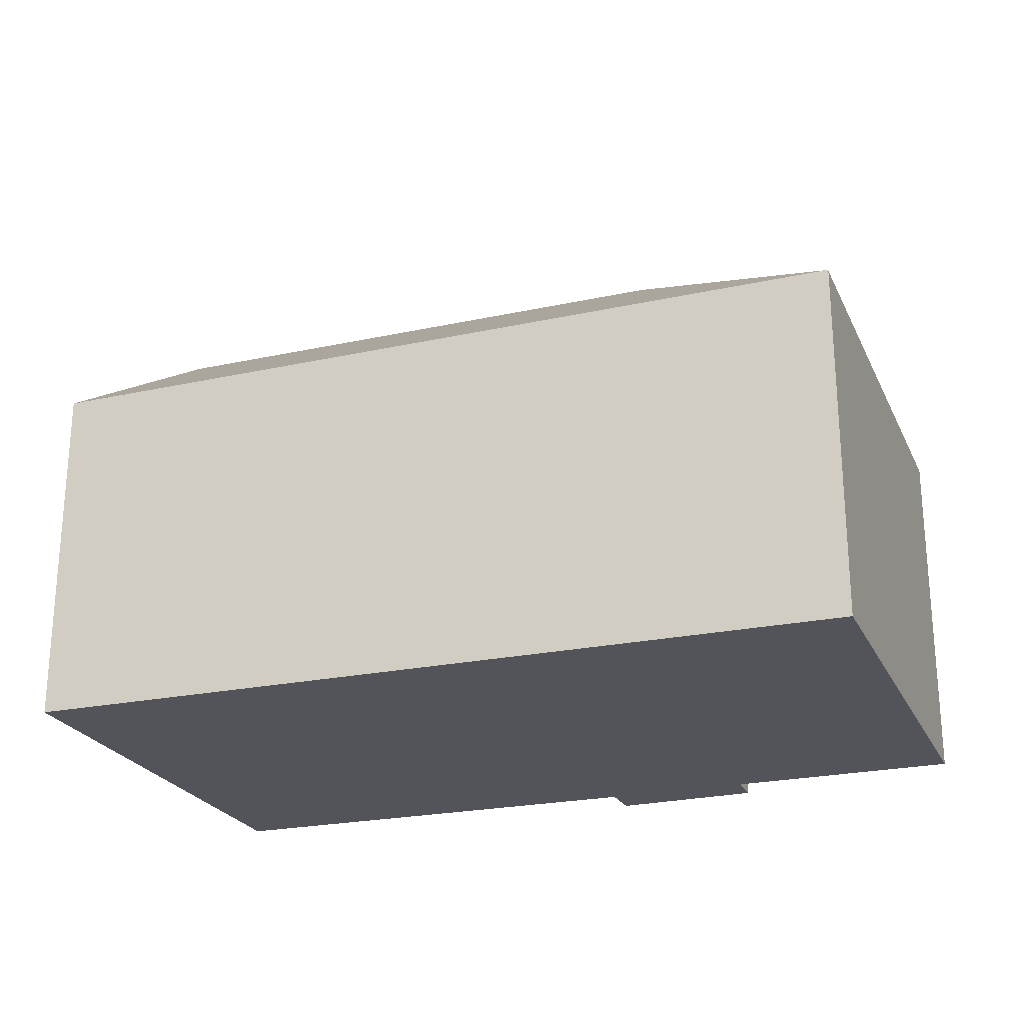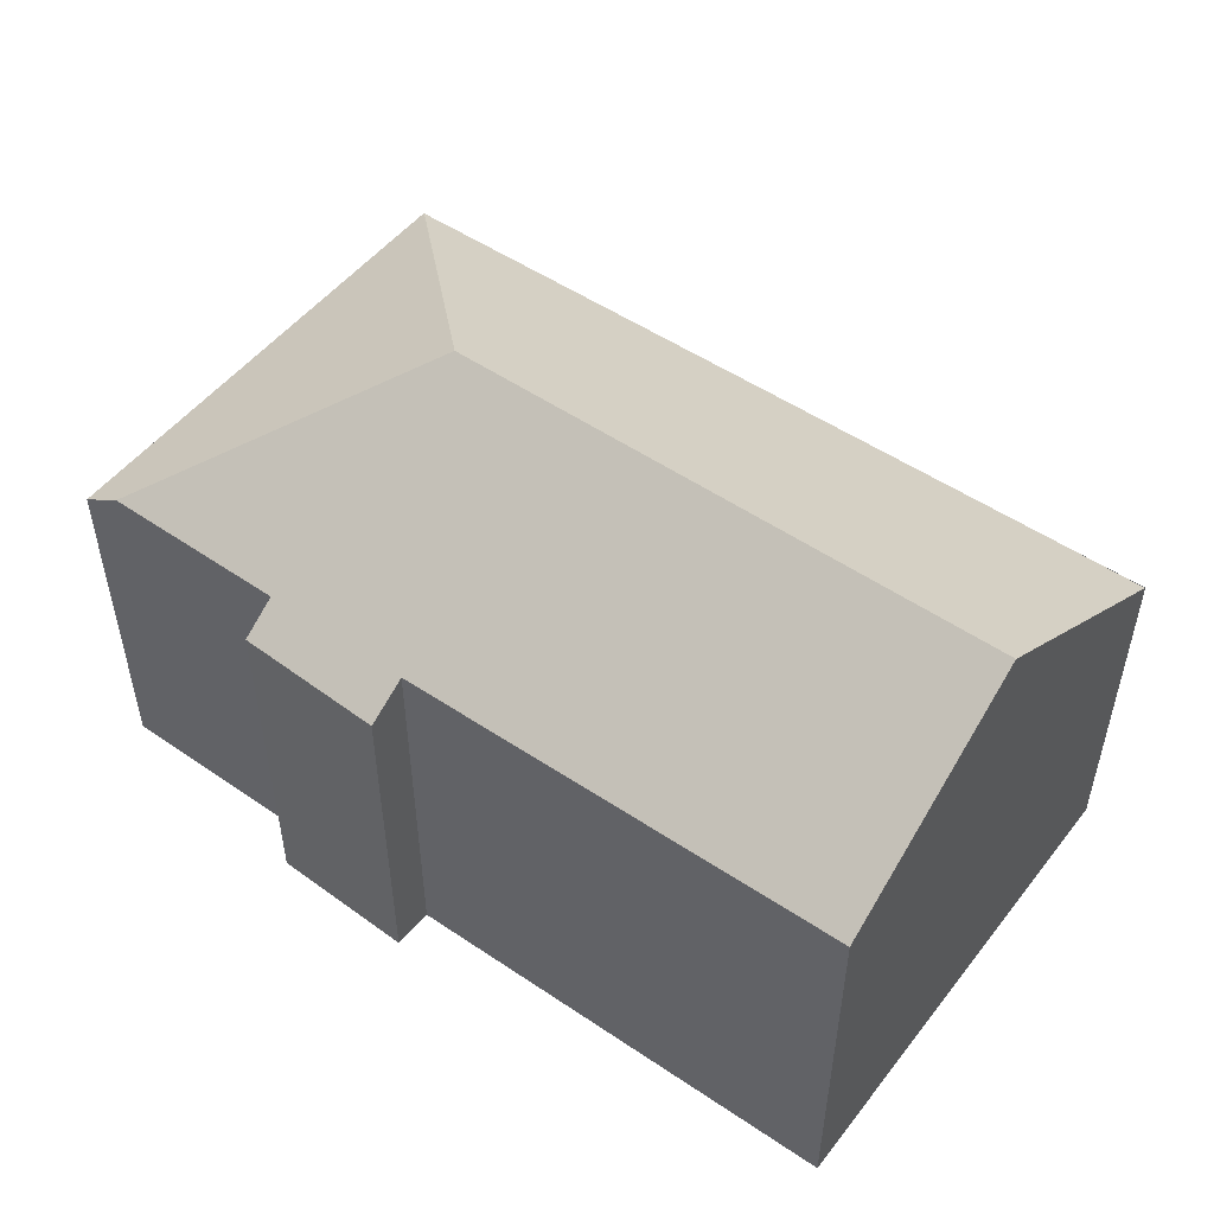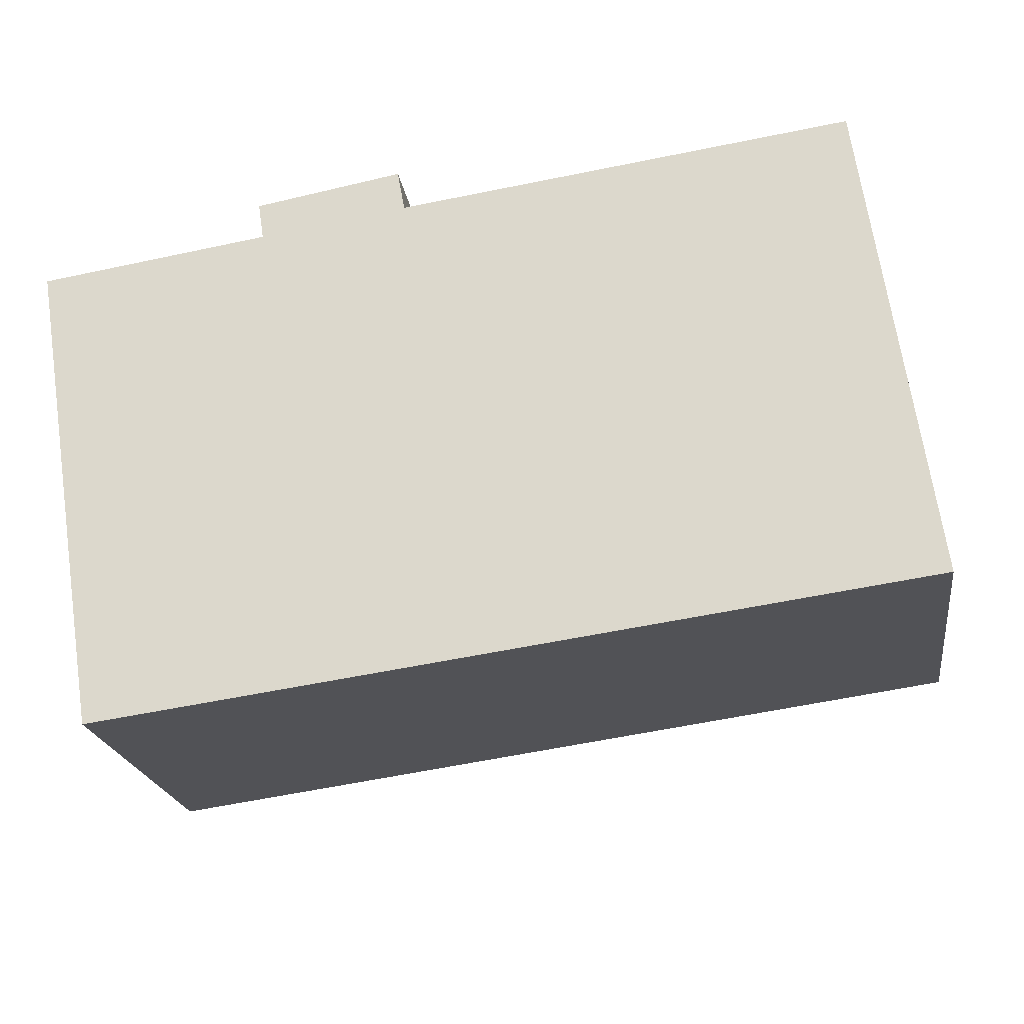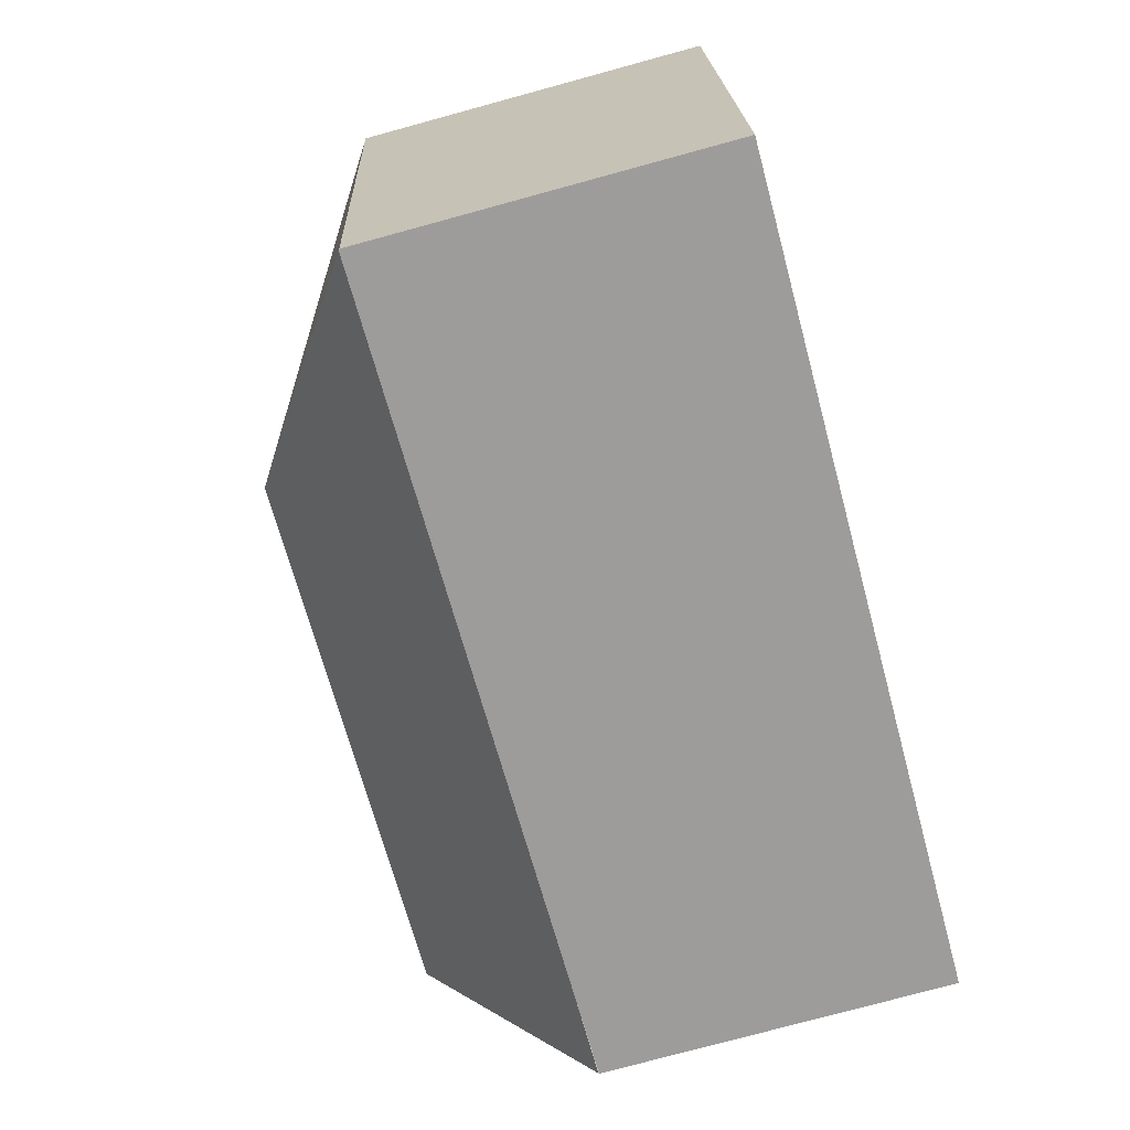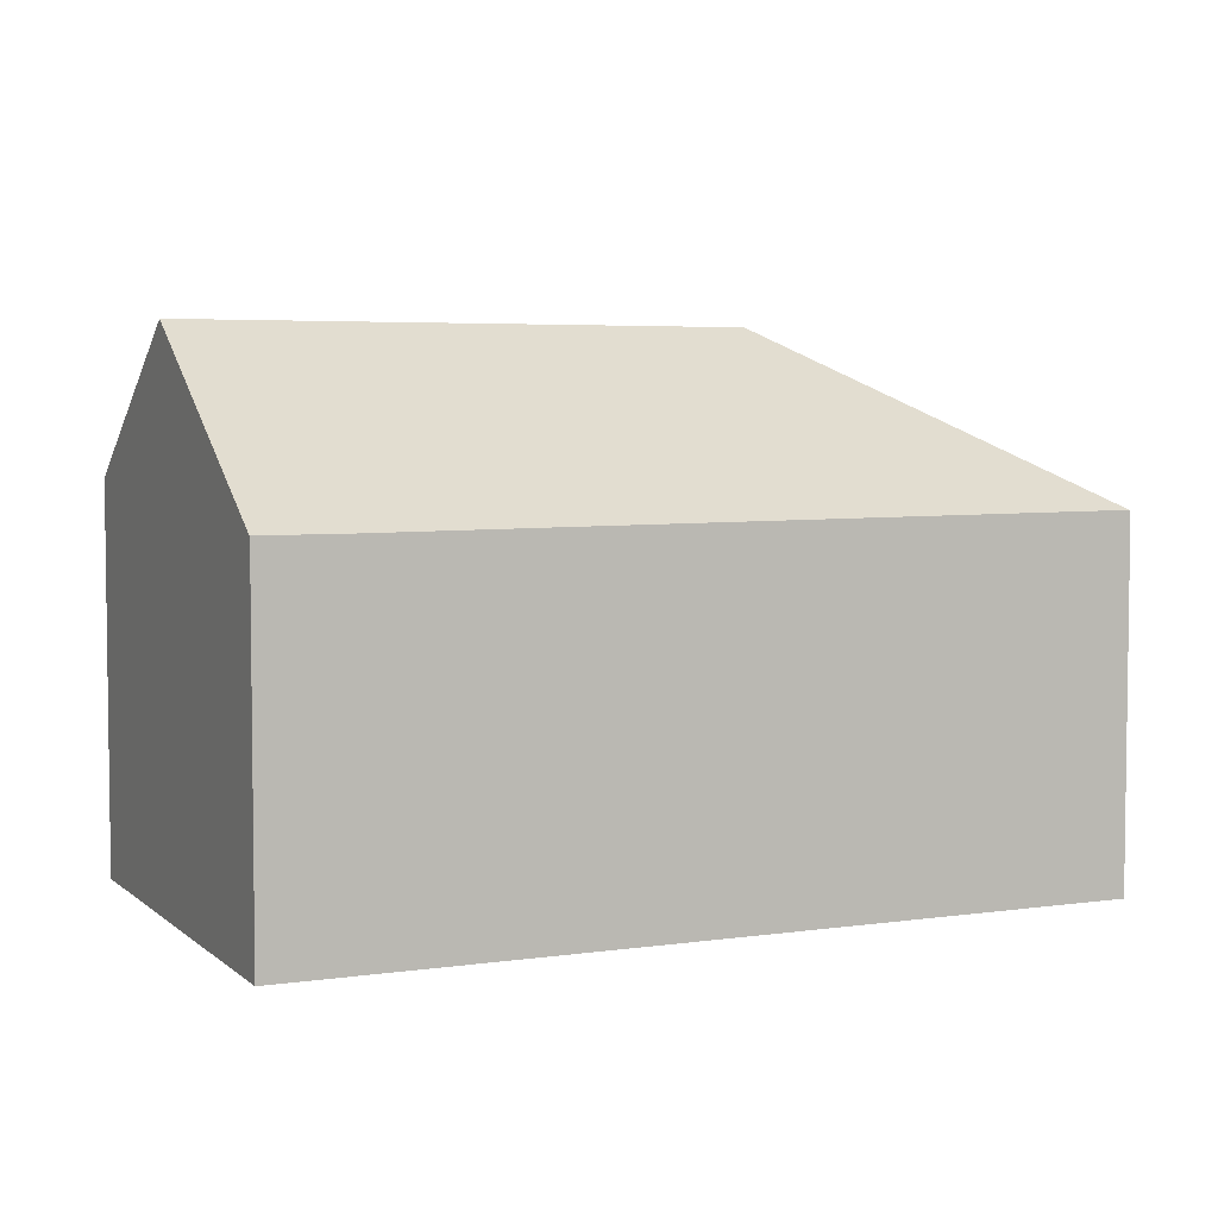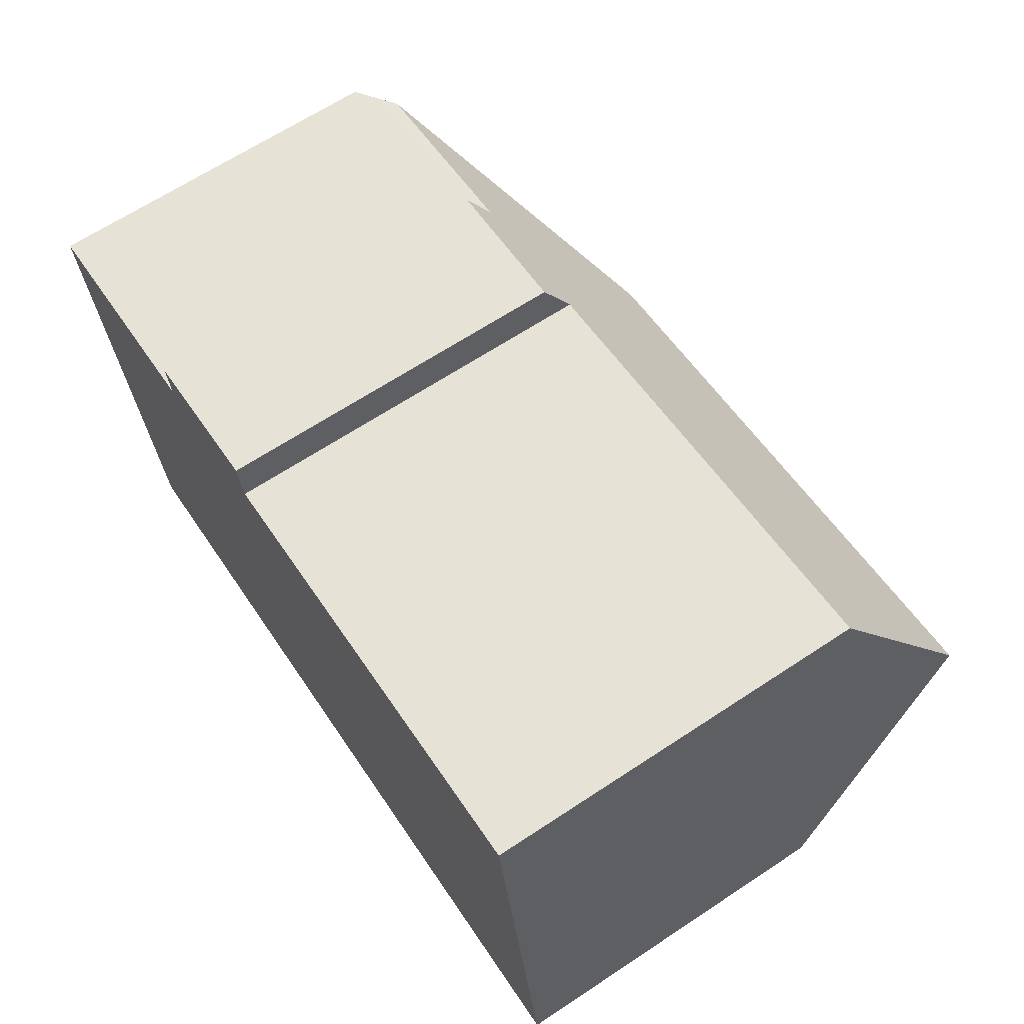
<metadata>
{"format":"obj","ext":"obj","renderer":"f3d","projection":"perspective","resolution":1024,"background":"white","views":[{"elev":-23.8,"azim":-168.4,"up":"+Y"},{"elev":51.1,"azim":28.4,"up":"+Y"},{"elev":-21.4,"azim":8.4,"up":"+Z"},{"elev":-77.5,"azim":-74.8,"up":"+Z"},{"elev":4.6,"azim":147.4,"up":"+Y"},{"elev":66.1,"azim":56.5,"up":"+Z"}]}
</metadata>
<code>
v  6.614 11.81 -4.075
v  18.05 7.887 -8.472
v  1.693 8.019 -10.68
v  19.17 11.81 -2.223
v  20.04 7.887 -8.18
v  1.663 8 -10.68
v  0.509 8.258 0.076
v  0 7.923 4.851e-16
v  0.955 8.552 0.142
v  8.235 7.952 2.147
v  5.099 8.548 0.76
v  4.977 8.013 1.572
v  8.399 8.548 1.246
v  18.47 8.615 2.628
v  1.663 6.541e-16 -10.68
v  0 0 0
v  5.099 -4.654e-17 0.76
v  4.977 -9.626e-17 1.572
v  0.509 -4.654e-18 0.076
v  0.955 -8.695e-18 0.142
v  8.235 -1.315e-16 2.147
v  18.47 -1.609e-16 2.628
v  8.399 -7.63e-17 1.246
v  20.04 5.009e-16 -8.18
v  19.17 1.361e-16 -2.223
v  20.04 7.87 -8.204
v  20.04 5.023e-16 -8.204
v  18.05 5.188e-16 -8.472
v  1.693 6.538e-16 -10.68
g defaultobject
f 1 2 3
f 2 1 4
f 2 4 5
f 1 3 6
f 7 6 8
f 6 7 1
f 1 7 9
f 10 11 12
f 11 10 1
f 1 10 13
f 1 13 4
f 4 13 14
f 1 9 11
f 15 8 6
f 8 15 16
f 17 12 11
f 12 17 18
f 7 11 9
f 11 7 8
f 11 8 16
f 11 16 17
f 17 16 19
f 17 19 20
f 18 10 12
f 10 18 21
f 13 22 14
f 22 13 23
f 10 23 13
f 23 10 21
f 14 5 4
f 5 14 22
f 5 22 24
f 24 22 25
f 24 26 5
f 26 24 27
f 27 2 26
f 2 27 3
f 3 27 28
f 3 28 29
f 3 29 6
f 6 29 15
f 18 17 21
f 23 25 22
f 25 23 24
f 24 23 27
f 27 23 28
f 28 23 29
f 29 23 21
f 29 21 17
f 29 17 20
f 29 20 19
f 29 19 16
f 29 16 15

</code>
